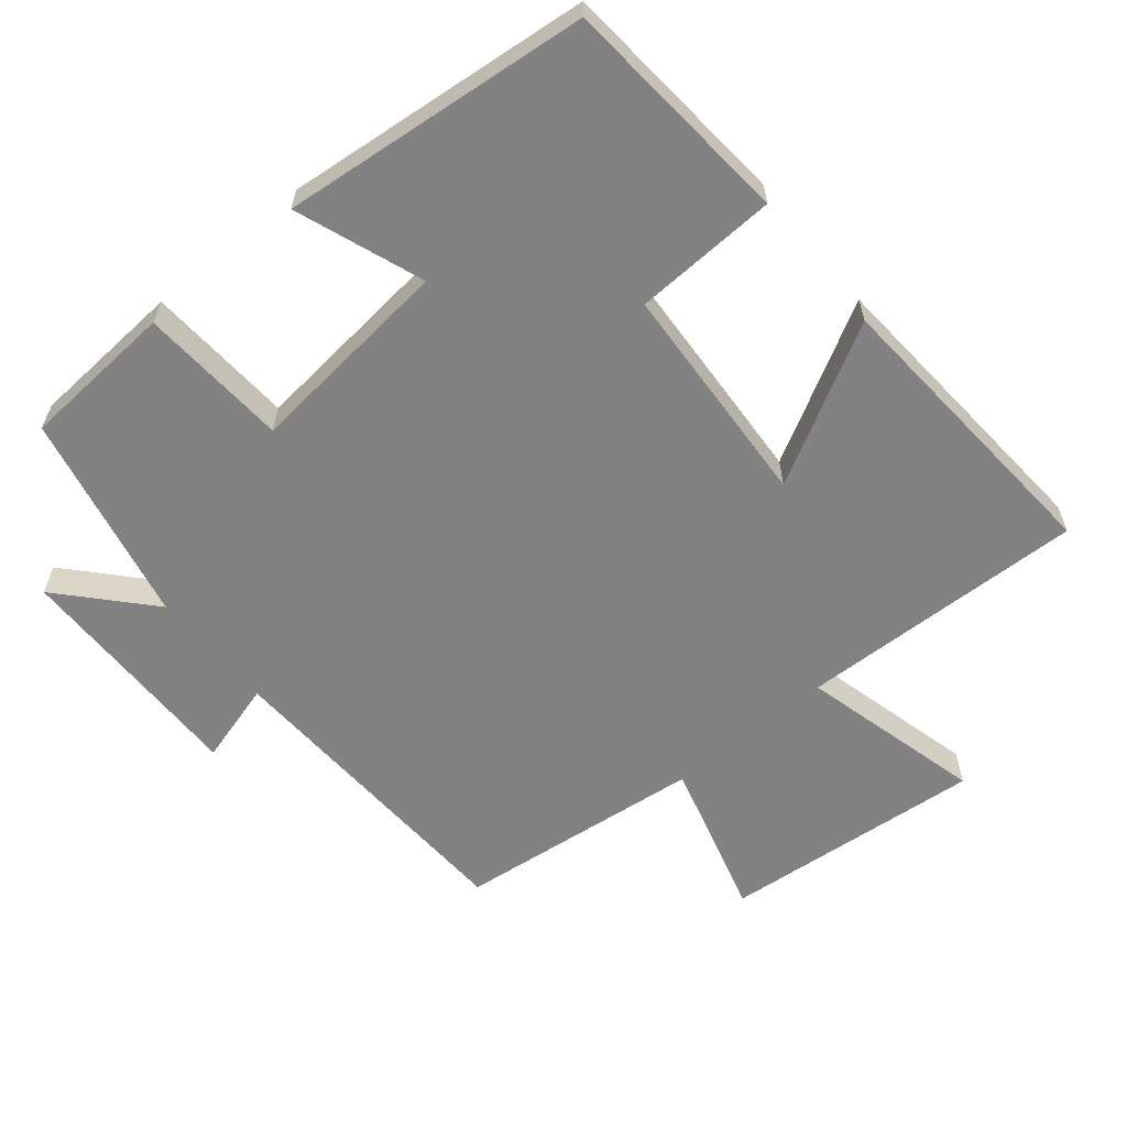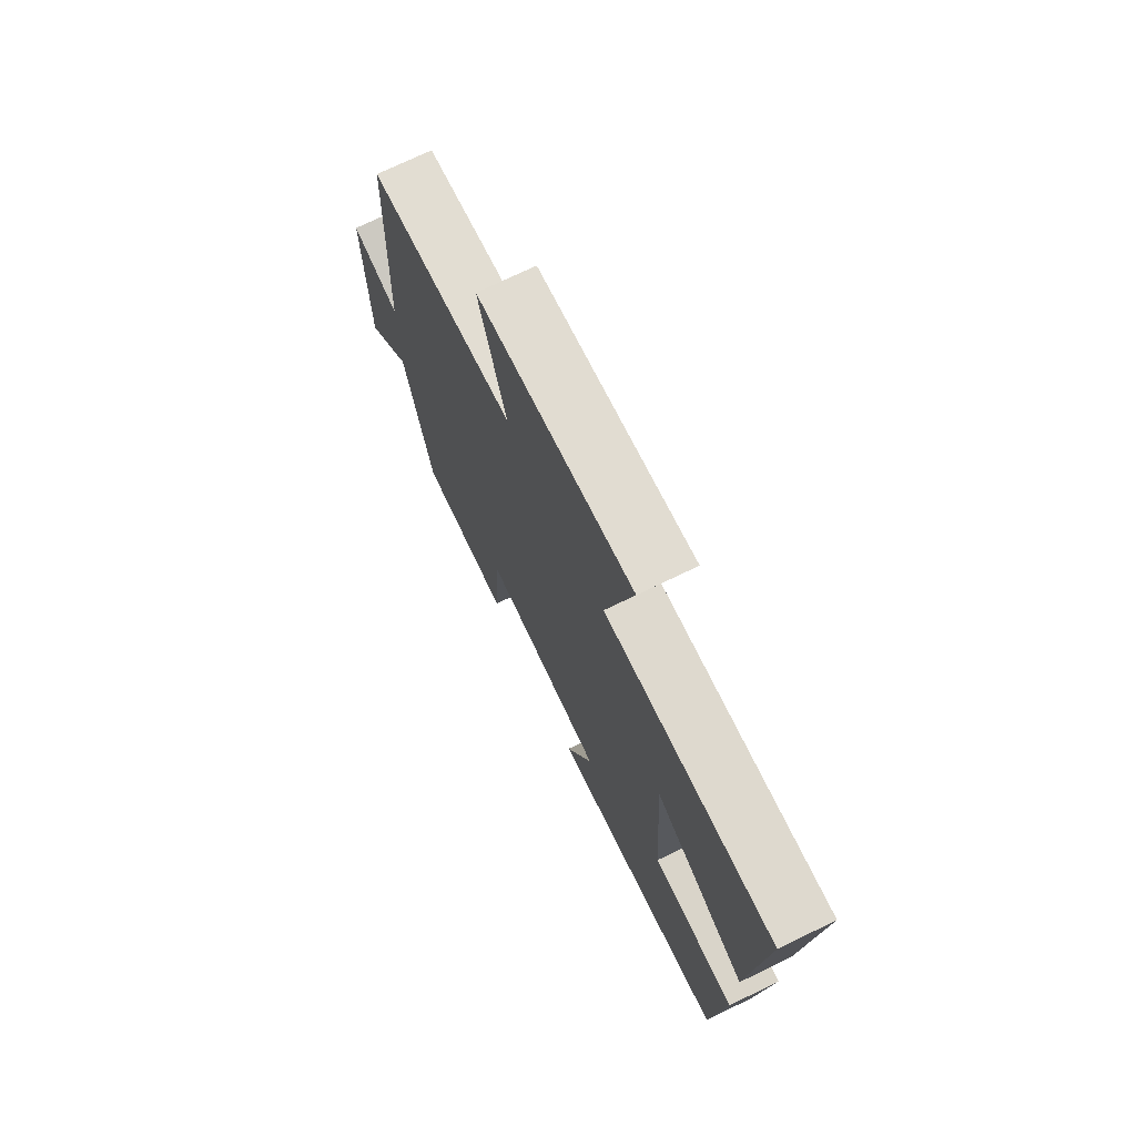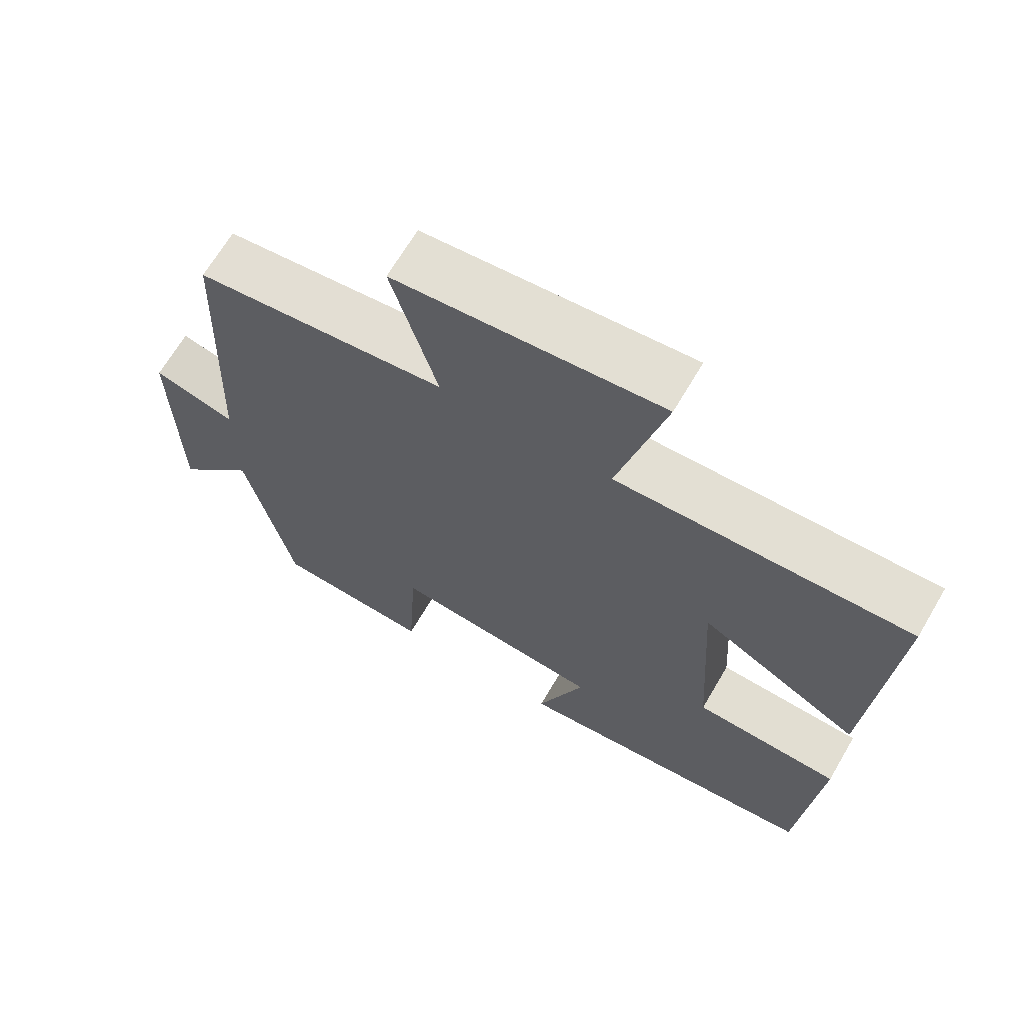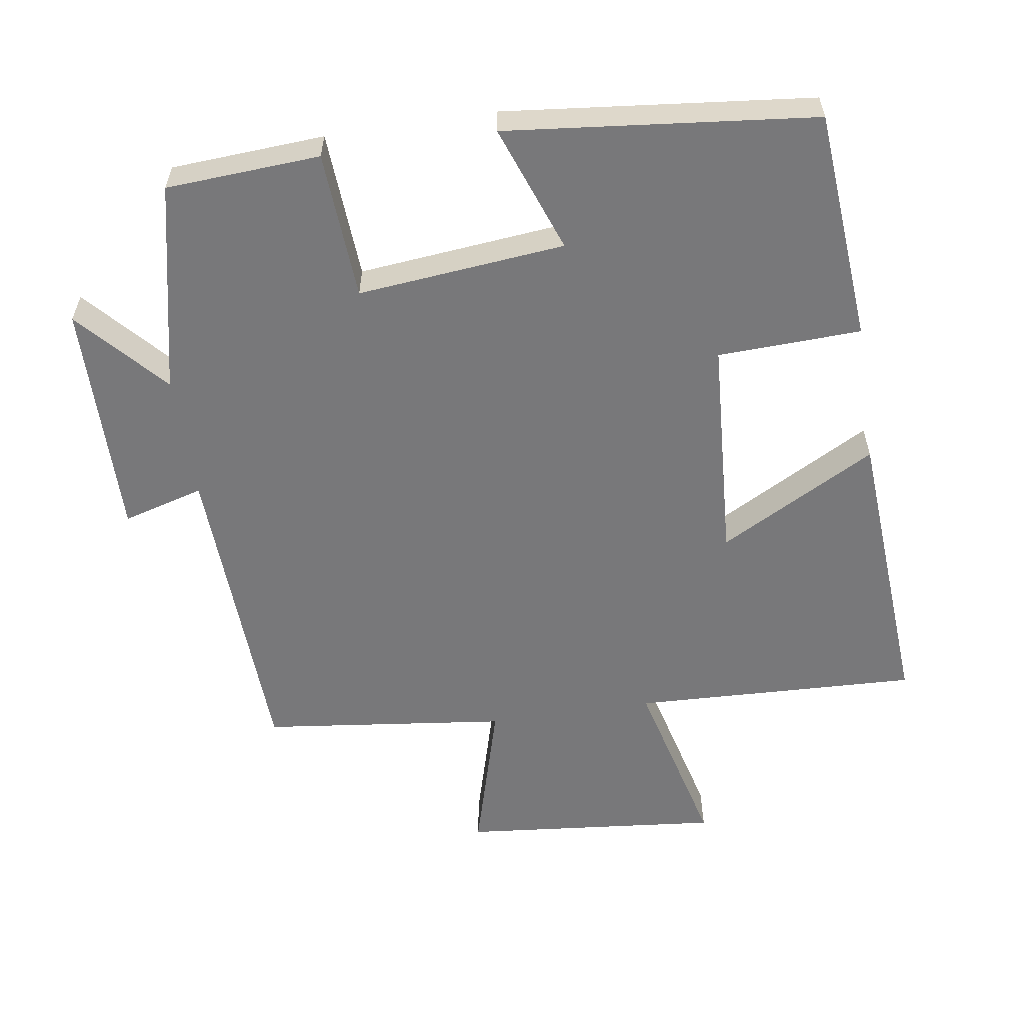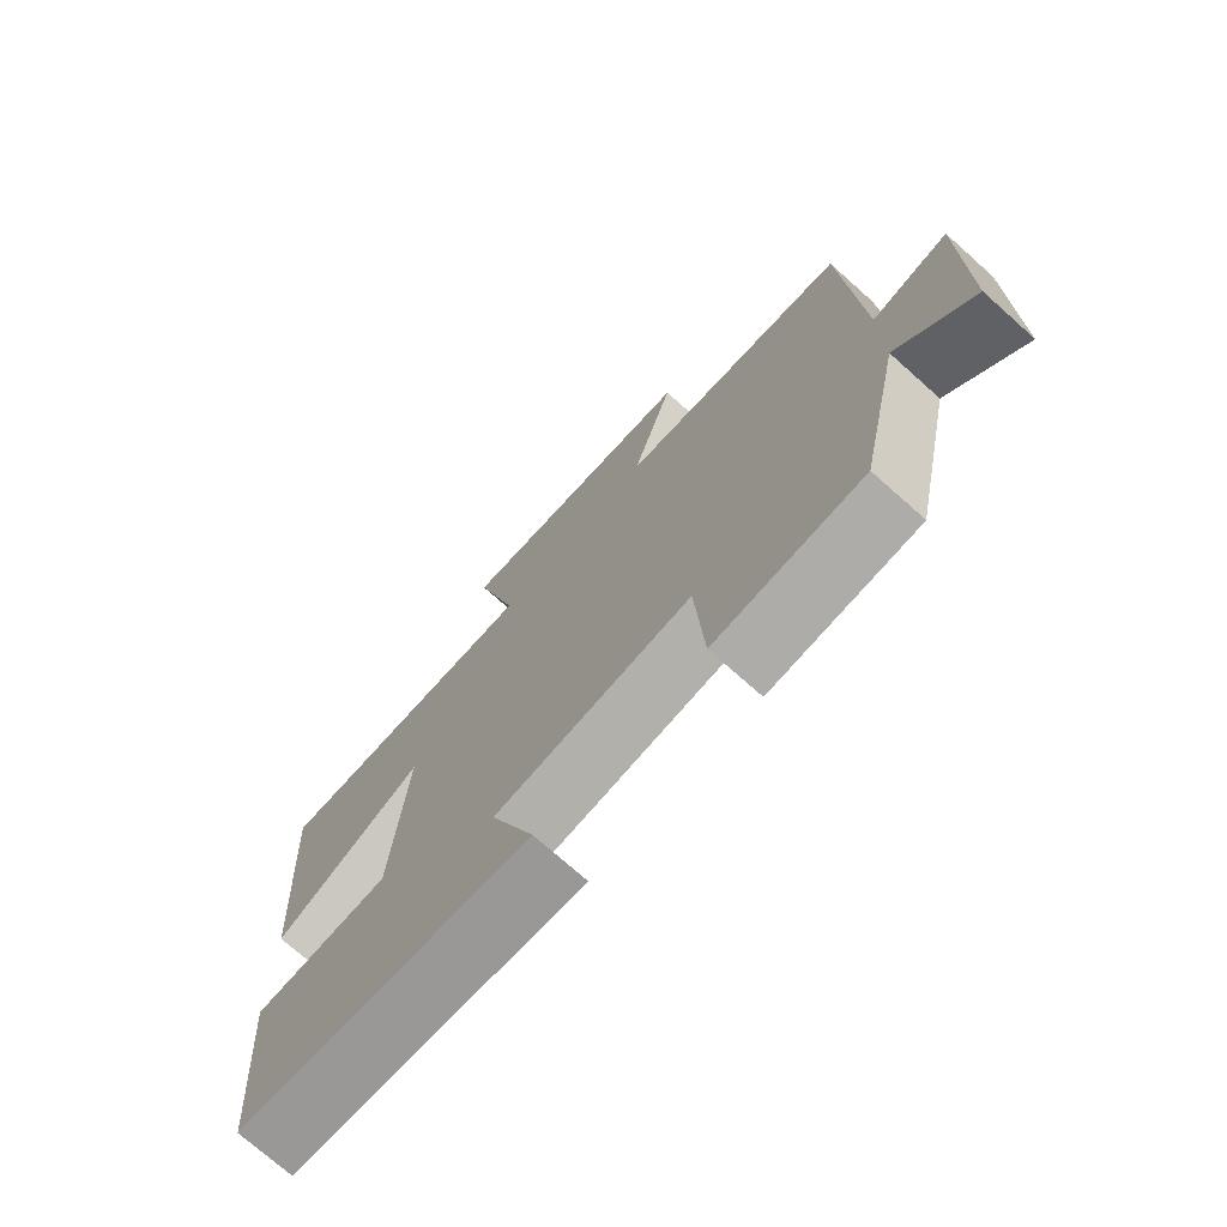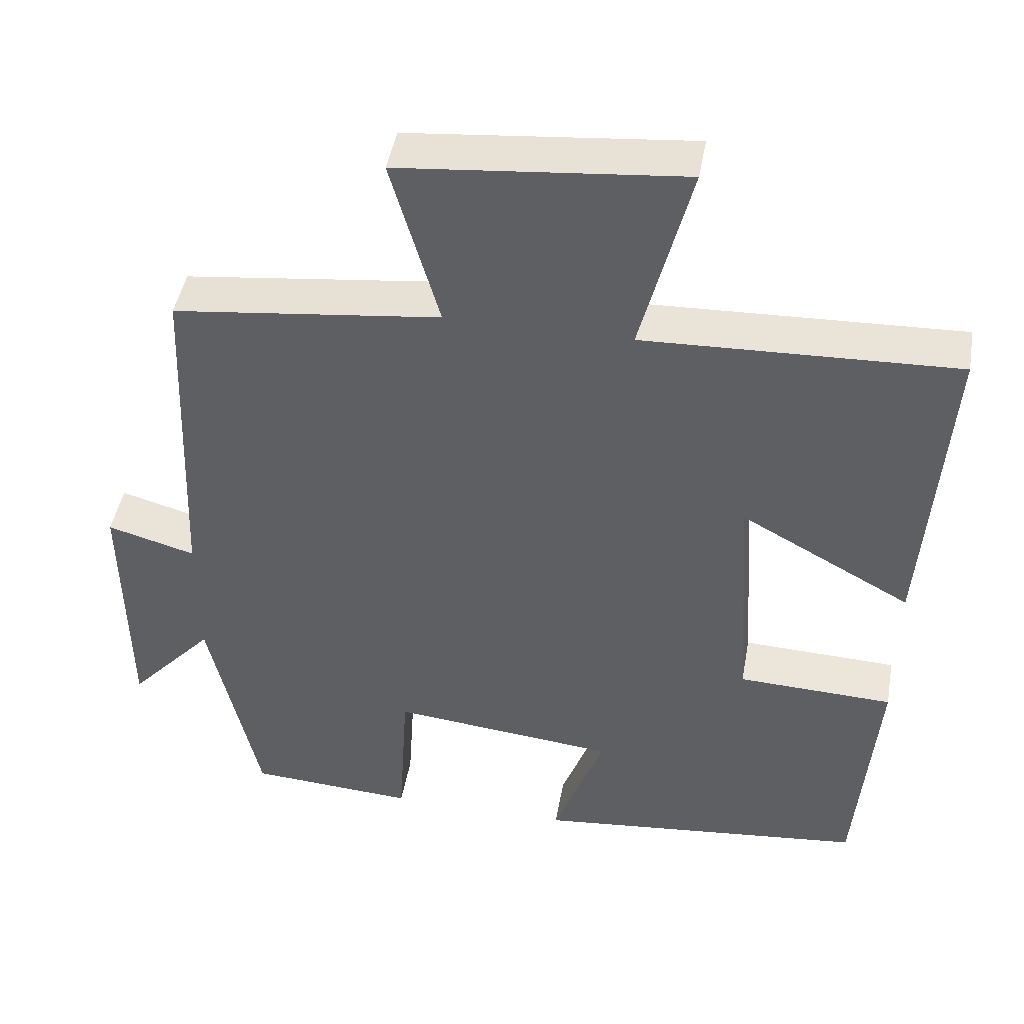
<metadata>
{"format":"obj","ext":"obj","renderer":"f3d","projection":"perspective","resolution":1024,"background":"white","views":[{"elev":-60.9,"azim":-140.3,"up":"+Y"},{"elev":73.1,"azim":-115.8,"up":"+Z"},{"elev":67.2,"azim":-149.6,"up":"+Z"},{"elev":-57.5,"azim":-171.4,"up":"+Y"},{"elev":-73.8,"azim":48.3,"up":"+Z"},{"elev":45.5,"azim":-170.0,"up":"+Z"}]}
</metadata>
<code>
v -0.529 0.07 0.515
v -0.117 0.07 0.5
v -0.183 0.07 0.762
v 0.191 0.07 0.726
v 0.127 0.07 0.5
v 0.481 0.07 0.458
v 0.5 0.07 0.001
v 0.617 0.07 0.034
v 0.613 0.07 -0.308
v 0.5 0.07 -0.183
v 0.434 0.07 -0.486
v 0.213 0.07 -0.5
v 0.2 0.07 -0.287
v -0.098 0.07 -0.317
v -0.031 0.07 -0.5
v -0.473 0.07 -0.454
v -0.5 0.07 -0.12
v -0.294 0.07 -0.112
v -0.274 0.07 0.212
v -0.5 0.07 0.088
v -0.529 0 0.515
v -0.117 0 0.5
v -0.183 0 0.762
v 0.191 0 0.726
v 0.127 0 0.5
v 0.481 0 0.458
v 0.5 0 0.001
v 0.617 0 0.034
v 0.613 0 -0.308
v 0.5 0 -0.183
v 0.434 0 -0.486
v 0.213 0 -0.5
v 0.2 0 -0.287
v -0.098 0 -0.317
v -0.031 0 -0.5
v -0.473 0 -0.454
v -0.5 0 -0.12
v -0.294 0 -0.112
v -0.274 0 0.212
v -0.5 0 0.088
f 19 20 1 2
f 18 19 2
f 15 16 17 18
f 14 15 18
f 13 14 18 2
f 10 11 12 13
f 10 13 2 3
f 7 8 9 10
f 5 6 7 10
f 5 10 3
f 3 4 5
f 22 21 40 39
f 22 39 38
f 38 37 36 35
f 38 35 34
f 22 38 34 33
f 33 32 31 30
f 23 22 33 30
f 30 29 28 27
f 30 27 26 25
f 23 30 25
f 25 24 23
f 1 21 22 2
f 2 22 23 3
f 3 23 24 4
f 4 24 25 5
f 5 25 26 6
f 6 26 27 7
f 7 27 28 8
f 8 28 29 9
f 9 29 30 10
f 10 30 31 11
f 11 31 32 12
f 12 32 33 13
f 13 33 34 14
f 14 34 35 15
f 15 35 36 16
f 16 36 37 17
f 17 37 38 18
f 18 38 39 19
f 19 39 40 20
f 20 40 21 1

</code>
